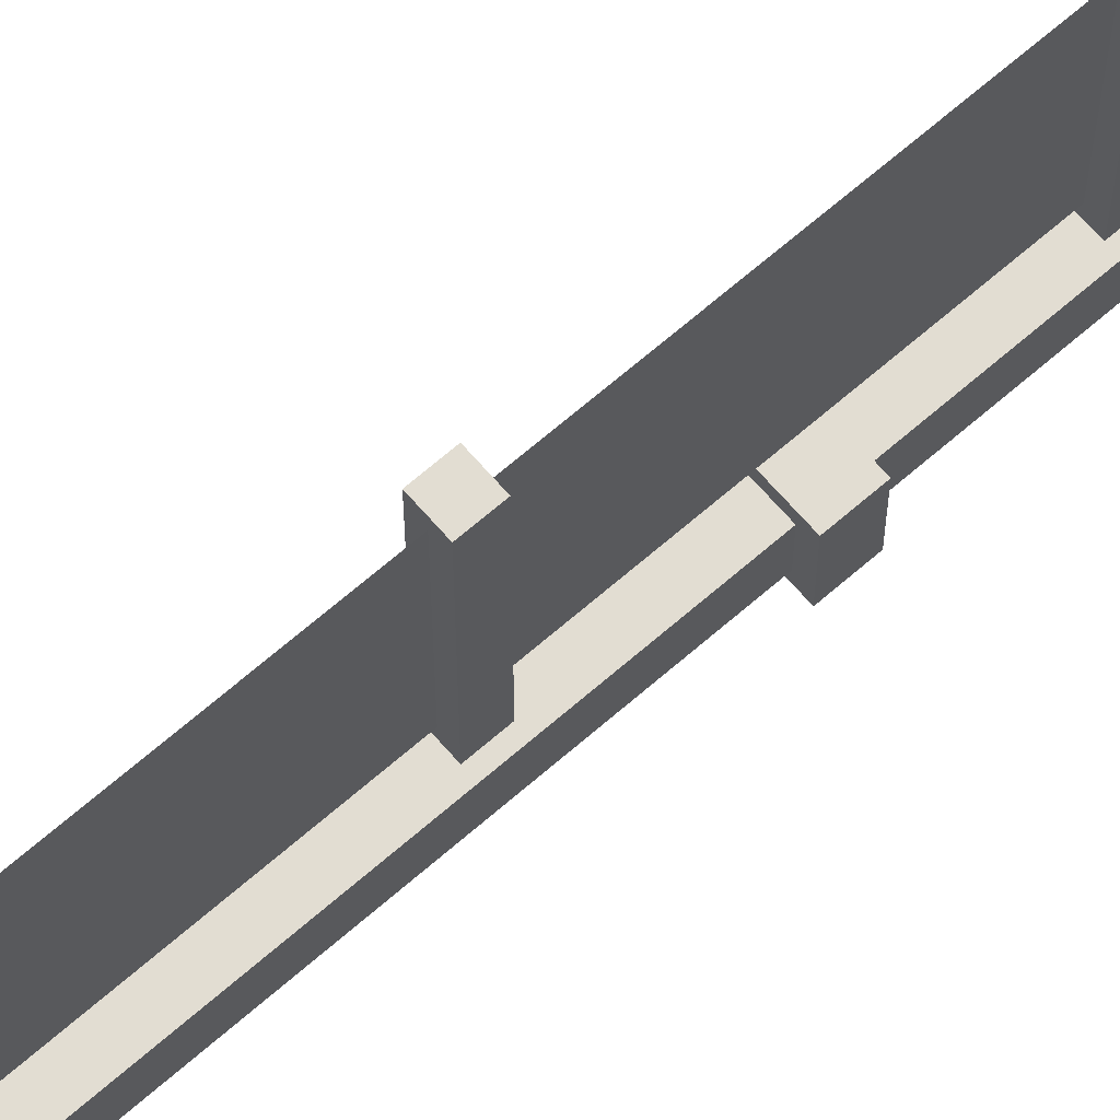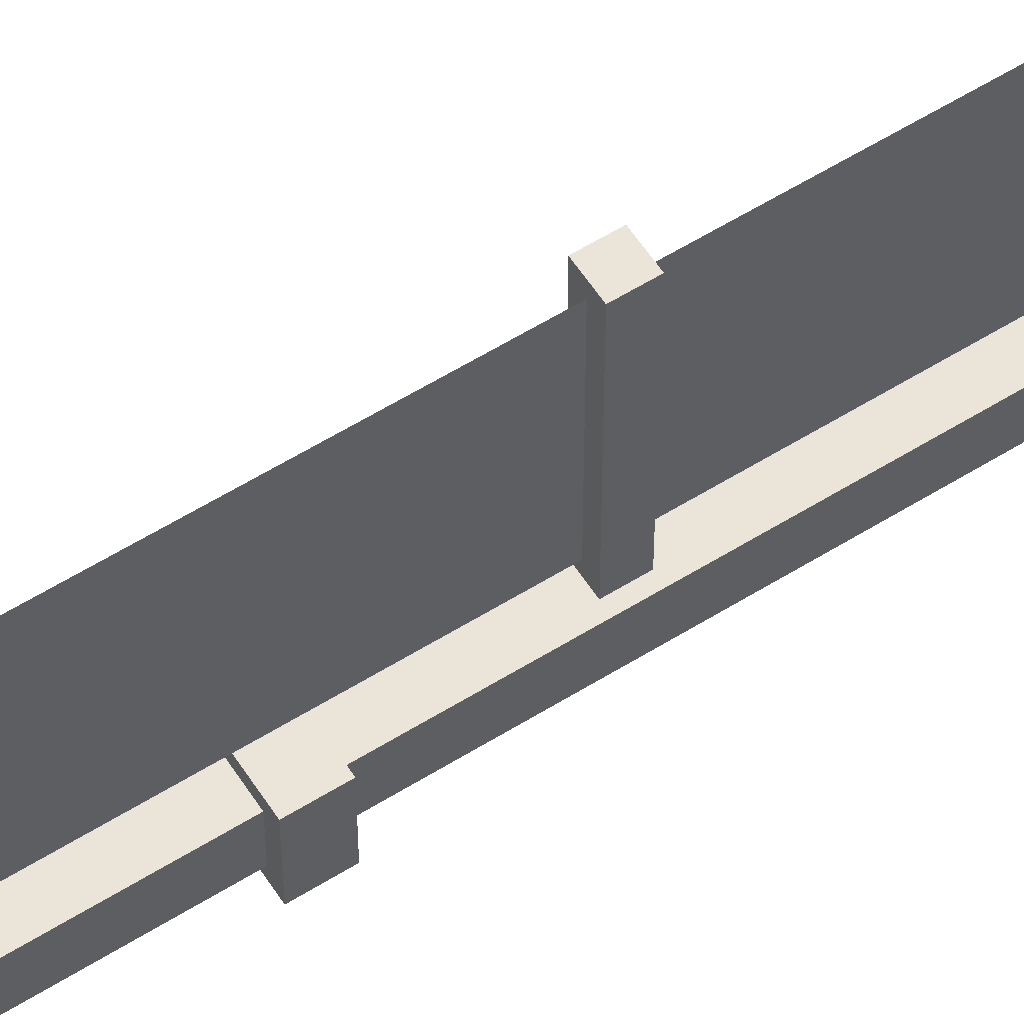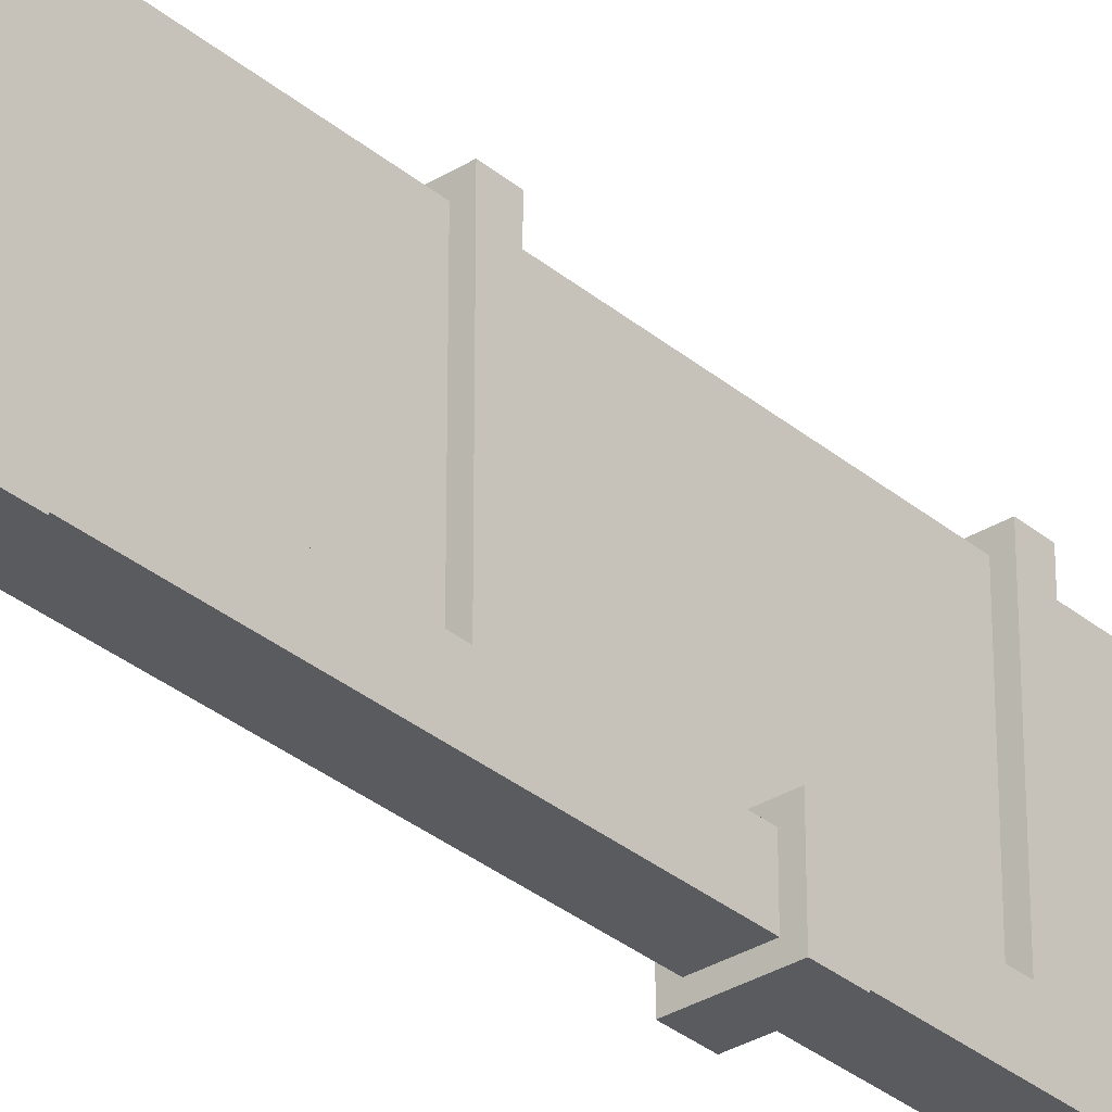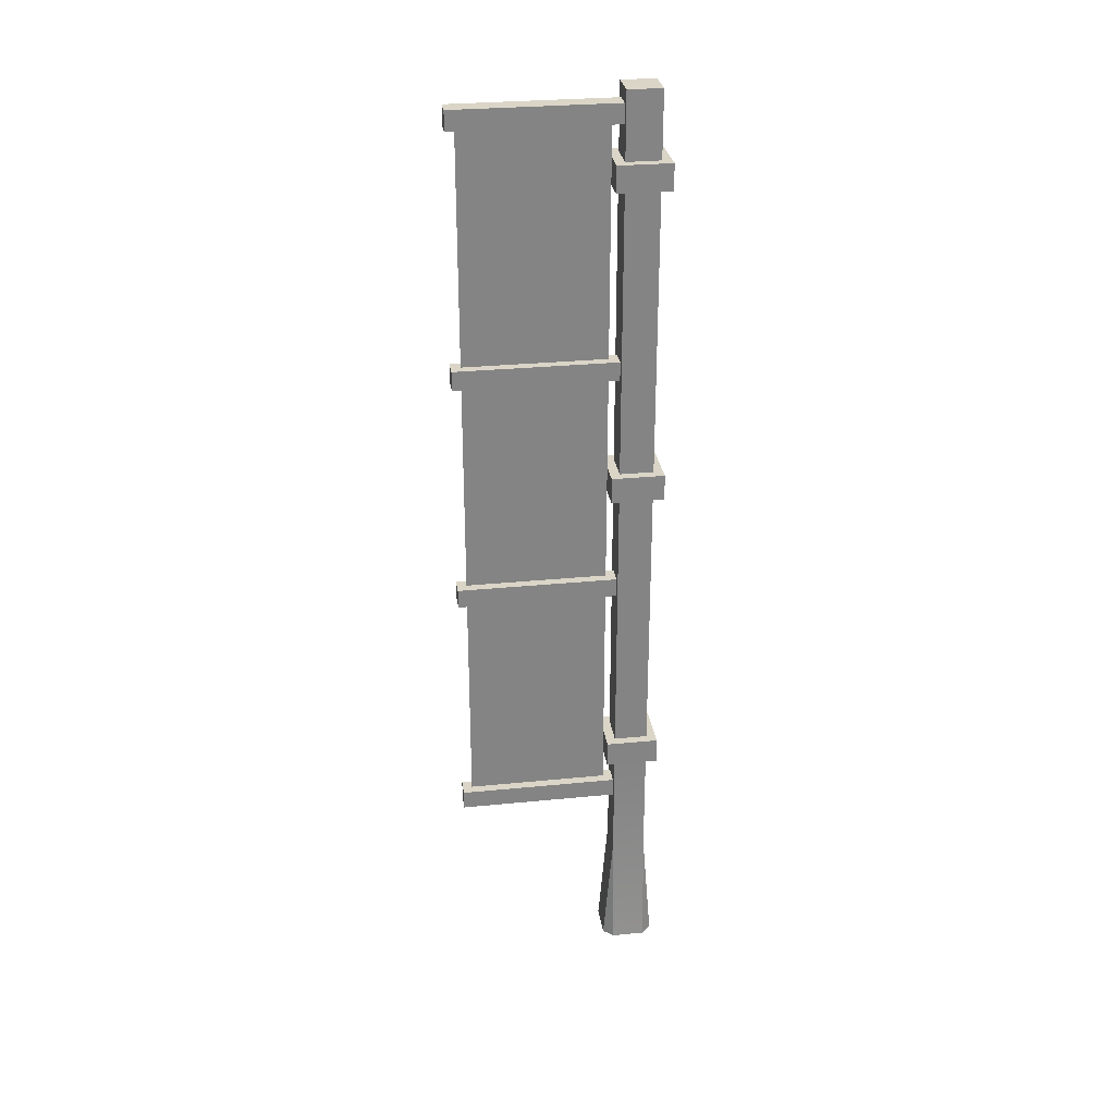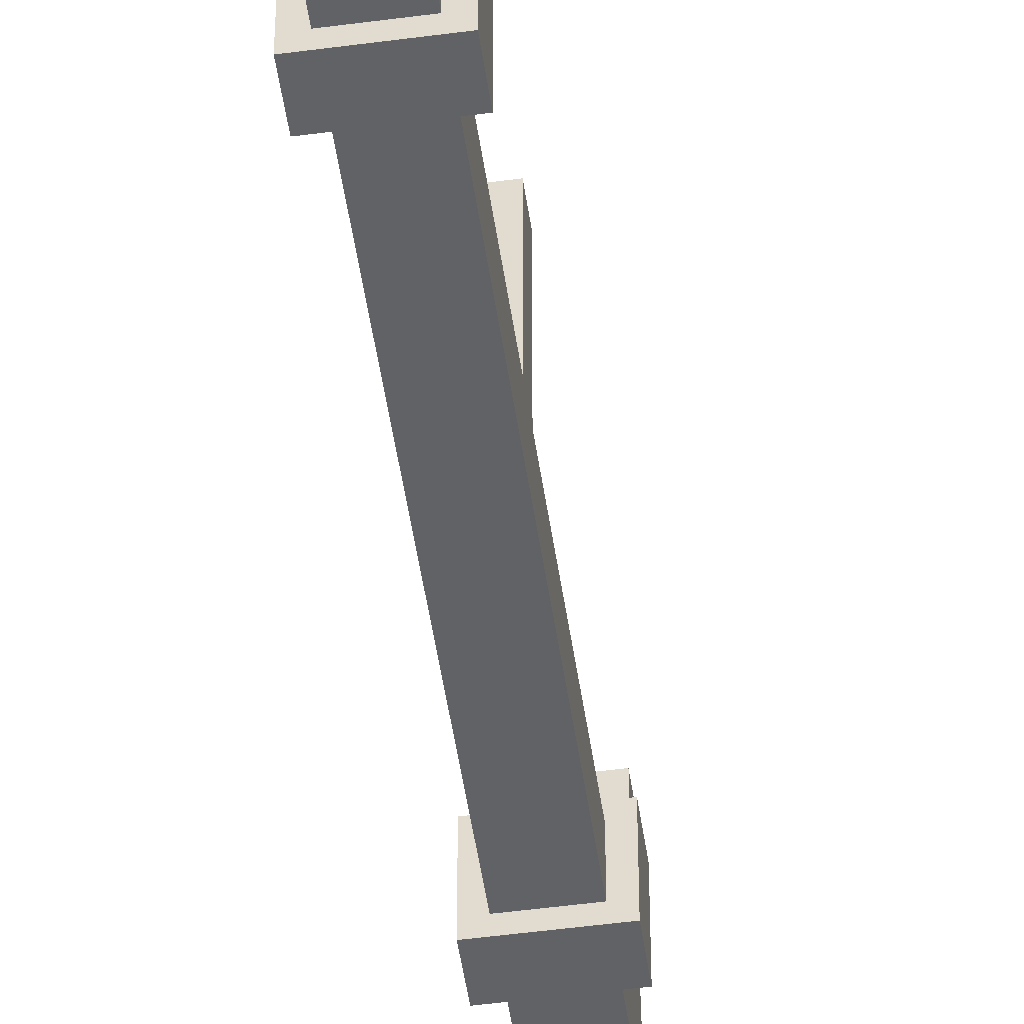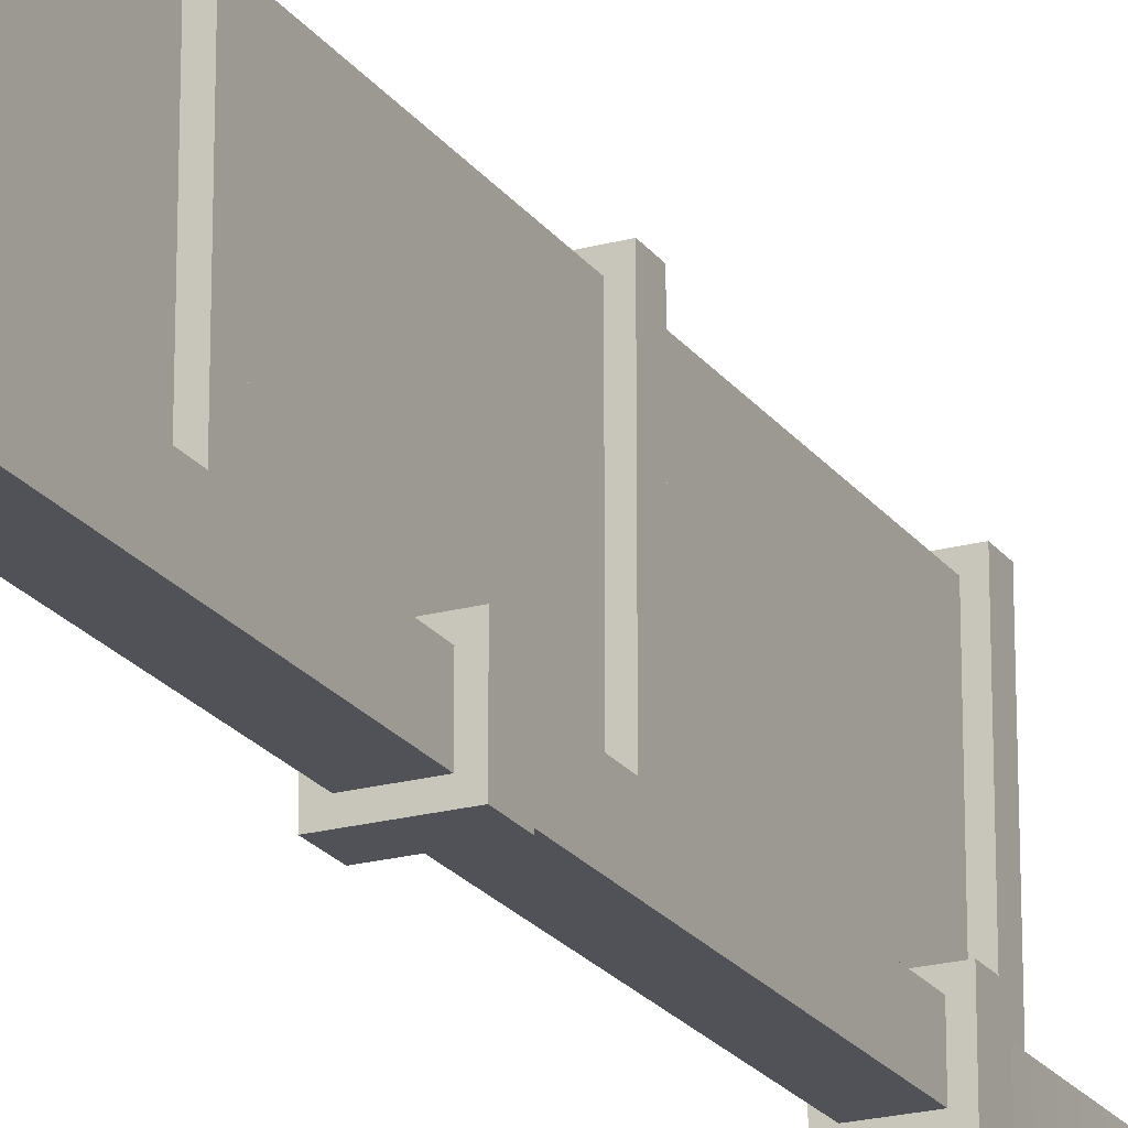
<metadata>
{"format":"obj","ext":"obj","renderer":"f3d","projection":"perspective","resolution":1024,"background":"white","views":[{"elev":68.2,"azim":49.0,"up":"+Z"},{"elev":58.7,"azim":-122.7,"up":"+Z"},{"elev":-32.3,"azim":40.9,"up":"+Z"},{"elev":29.0,"azim":81.6,"up":"+Y"},{"elev":-50.7,"azim":8.3,"up":"+Z"},{"elev":-21.4,"azim":-154.2,"up":"+Z"}]}
</metadata>
<code>
o blade
v 0.0555 0.4927 0.0555
v 0.0355 0.4927 0.0355
v 0.0555 0.4927 -0.0555
v 0 0.4927 0.0555
v -0.0355 0.4927 0.0355
v -0.0555 0.4927 0.0555
v -0.0355 0.4927 -0.0355
v 0.0355 0.4927 -0.0355
v -0.0555 0.4927 -0.0555
v -0.0555 0.5477 -0.0555
v 0.0555 0.5477 -0.0555
v 0.0555 0.5477 0.0555
v -0.0555 0.5477 0.0555
v 0 0.5477 0.0555
v 0.0355 0.5477 -0.0355
v -0.0355 0.5477 -0.0355
v -0.0355 0.5477 0.0355
v 0.0355 0.5477 0.0355
v 0 0.9072 0.3546
v 0 0.9072 0.0555
v 0 0.4247 0.0555
v 0 0.4247 0.3546
v 0 1.931 0.3546
v 0 1.863 0.0555
v 0 1.931 0.0555
v 0 1.808 0.0555
v 0 1.448 0.3546
v 0 1.448 0.0555
v 0 1.407 0.3546
v 0 1.205 0.0555
v 0 1.407 0.0555
v 0 1.15 0.0555
v 0 0.9477 0.3546
v 0 0.9477 0.0555
v -0.0555 1.808 0.0555
v -0.0555 1.863 -0.0555
v -0.0555 1.808 -0.0555
v -0.0555 1.863 0.0555
v 0.0555 1.205 -0.0555
v 0.0355 1.205 -0.0355
v 0.0555 1.205 0.0555
v -0.0555 1.205 -0.0555
v -0.0355 1.205 -0.0355
v -0.0355 1.205 0.0355
v 0.0355 1.205 0.0355
v -0.0555 1.205 0.0555
v 0.0555 1.15 0.0555
v -0.0555 1.15 0.0555
v 0.0555 1.863 0.0555
v 0.0555 1.808 0.0555
v 0.0555 1.15 -0.0555
v -0.0555 1.15 -0.0555
v 0.0555 1.808 -0.0555
v 0.0555 1.863 -0.0555
v 0.0355 1.15 0.0355
v -0.0355 1.15 0.0355
v -0.0355 1.15 -0.0355
v 0.0355 1.15 -0.0355
v 0.0355 1.863 -0.0355
v -0.0355 1.863 -0.0355
v -0.0355 1.863 0.0355
v 0.0355 1.863 0.0355
v 0.0355 1.808 0.0355
v -0.0355 1.808 0.0355
v -0.0355 1.808 -0.0355
v 0.0355 1.808 -0.0355
v -0.02025 0.9072 0.3749
v 0.02025 0.9072 0.0355
v 0.02025 0.9072 0.3749
v -0.01519 0.9072 0.0355
v -0.02025 0.9072 0.0355
v -0.02025 0.9477 0.0355
v -0.02025 0.9477 0.3749
v 0.02025 0.9477 0.0355
v 0.02025 0.9477 0.3749
v 0.0355 2 0.0355
v 0.0355 2 -0.0355
v 0.0355 0.25 -0.0355
v -0.0355 0.25 -0.0355
v -0.0355 0.25 0.0355
v -0.0355 2 -0.0355
v -0.0355 2 0.0355
v -0.01519 0.3842 0.0355
v -0.02025 0.3842 0.0355
v 0.02025 0.3842 0.0355
v 0.0355 0.25 0.0355
v 0.02025 0.4247 0.0355
v -0.02025 0.4247 0.0355
v -0.01519 1.407 0.0355
v -0.02025 1.407 0.0355
v 0.02025 1.407 0.0355
v 0.02025 1.448 0.0355
v -0.02025 1.448 0.0355
v -0.01519 1.931 0.0355
v -0.02025 1.931 0.0355
v 0.02025 1.931 0.0355
v 0.02025 1.971 0.0355
v -0.02025 1.971 0.0355
v -0.02025 1.407 0.3749
v -0.02025 1.448 0.3749
v 0.02025 1.407 0.3749
v 0.02025 0.3842 0.3749
v 0.02025 0.4247 0.3749
v 0.02025 1.971 0.3749
v -0.02025 1.971 0.3749
v -0.02025 0.3842 0.3749
v -0.02025 0.4247 0.3749
v 0.0555 0 -0.0355
v 0.0555 -0 0.0355
v 0.02025 1.448 0.3749
v -0.02025 1.931 0.3749
v 0.02025 1.931 0.3749
v 0.0355 0 -0.0555
v 0.0355 -0 0.0555
v -0.0355 -0 0.0555
v -0.0355 0 -0.0555
v -0.0555 0 -0.0355
v -0.0555 -0 0.0355
f 1 2 3
f 2 1 4
f 2 4 5
f 5 4 6
f 5 6 7
f 8 3 2
f 3 8 9
f 9 8 7
f 9 7 6
f 10 3 9
f 3 10 11
f 12 3 11
f 3 12 1
f 6 10 9
f 10 6 13
f 14 6 4
f 6 14 13
f 4 12 14
f 12 4 1
f 11 15 12
f 15 11 10
f 15 10 16
f 16 10 17
f 18 12 15
f 12 18 14
f 14 18 17
f 14 17 13
f 13 17 10
f 19 20 14
f 14 4 19
f 4 21 19
f 21 22 19
f 23 25 24
f 24 26 23
f 26 27 23
f 27 26 28
f 29 31 30
f 30 32 29
f 33 29 32
f 32 34 33
f 35 36 37
f 36 35 38
f 39 40 41
f 40 39 42
f 40 42 43
f 43 42 44
f 45 41 40
f 41 45 30
f 30 45 44
f 30 44 46
f 46 44 42
f 41 32 47
f 32 41 30
f 30 48 32
f 48 30 46
f 24 35 26
f 35 24 38
f 26 49 24
f 49 26 50
f 42 51 52
f 51 42 39
f 49 53 54
f 53 49 50
f 36 53 37
f 53 36 54
f 47 55 51
f 55 47 32
f 55 32 56
f 56 32 48
f 56 48 57
f 58 51 55
f 51 58 52
f 52 58 57
f 52 57 48
f 41 51 39
f 51 41 47
f 48 42 52
f 42 48 46
f 54 59 49
f 59 54 36
f 59 36 60
f 60 36 61
f 62 49 59
f 49 62 24
f 24 62 61
f 24 61 38
f 38 61 36
f 50 63 53
f 63 50 26
f 63 26 64
f 64 26 35
f 64 35 65
f 66 53 63
f 53 66 37
f 37 66 65
f 37 65 35
f 67 68 69
f 68 67 70
f 70 67 71
f 67 72 71
f 72 67 73
f 74 69 68
f 69 74 75
f 75 67 69
f 67 75 73
f 72 75 74
f 75 72 73
f 76 59 77
f 59 76 62
f 17 57 16
f 57 17 56
f 44 65 43
f 65 44 64
f 7 78 79
f 78 7 8
f 80 7 79
f 7 80 5
f 63 40 66
f 40 63 45
f 61 81 60
f 81 61 82
f 83 84 85
f 84 80 85
f 86 85 80
f 85 86 2
f 85 2 87
f 87 2 88
f 80 84 5
f 5 84 88
f 5 88 2
f 89 90 91
f 90 44 91
f 45 91 44
f 91 45 63
f 91 63 92
f 92 63 93
f 44 90 64
f 64 90 93
f 64 93 63
f 81 59 60
f 59 81 77
f 65 40 43
f 40 65 66
f 55 15 58
f 15 55 18
f 57 15 16
f 15 57 58
f 94 95 96
f 95 61 96
f 62 96 61
f 96 62 76
f 96 76 97
f 97 76 98
f 61 95 82
f 82 95 98
f 82 98 76
f 99 93 90
f 93 99 100
f 99 91 101
f 91 99 89
f 89 99 90
f 87 102 85
f 102 87 103
f 98 104 97
f 104 98 105
f 106 88 84
f 88 106 107
f 86 108 78
f 108 86 109
f 110 99 101
f 99 110 100
f 111 98 95
f 98 111 105
f 104 111 112
f 111 104 105
f 92 101 91
f 101 92 110
f 106 85 102
f 85 106 83
f 83 106 84
f 93 110 92
f 110 93 100
f 108 113 78
f 111 96 112
f 96 111 94
f 94 111 95
f 88 103 87
f 103 88 107
f 114 109 86
f 97 112 96
f 112 97 104
f 103 106 102
f 106 103 107
f 86 115 114
f 115 86 80
f 79 116 117
f 80 118 115
f 118 79 117
f 79 118 80
f 79 113 116
f 113 79 78
f 70 71 68
f 71 17 68
f 18 68 17
f 68 18 55
f 68 55 74
f 74 55 72
f 17 71 56
f 56 71 72
f 56 72 55
f 2 78 8
f 78 2 86
f 81 76 77
f 76 81 82
f 114 108 109
f 108 114 113
f 113 114 115
f 113 115 116
f 116 115 118
f 116 118 117

</code>
